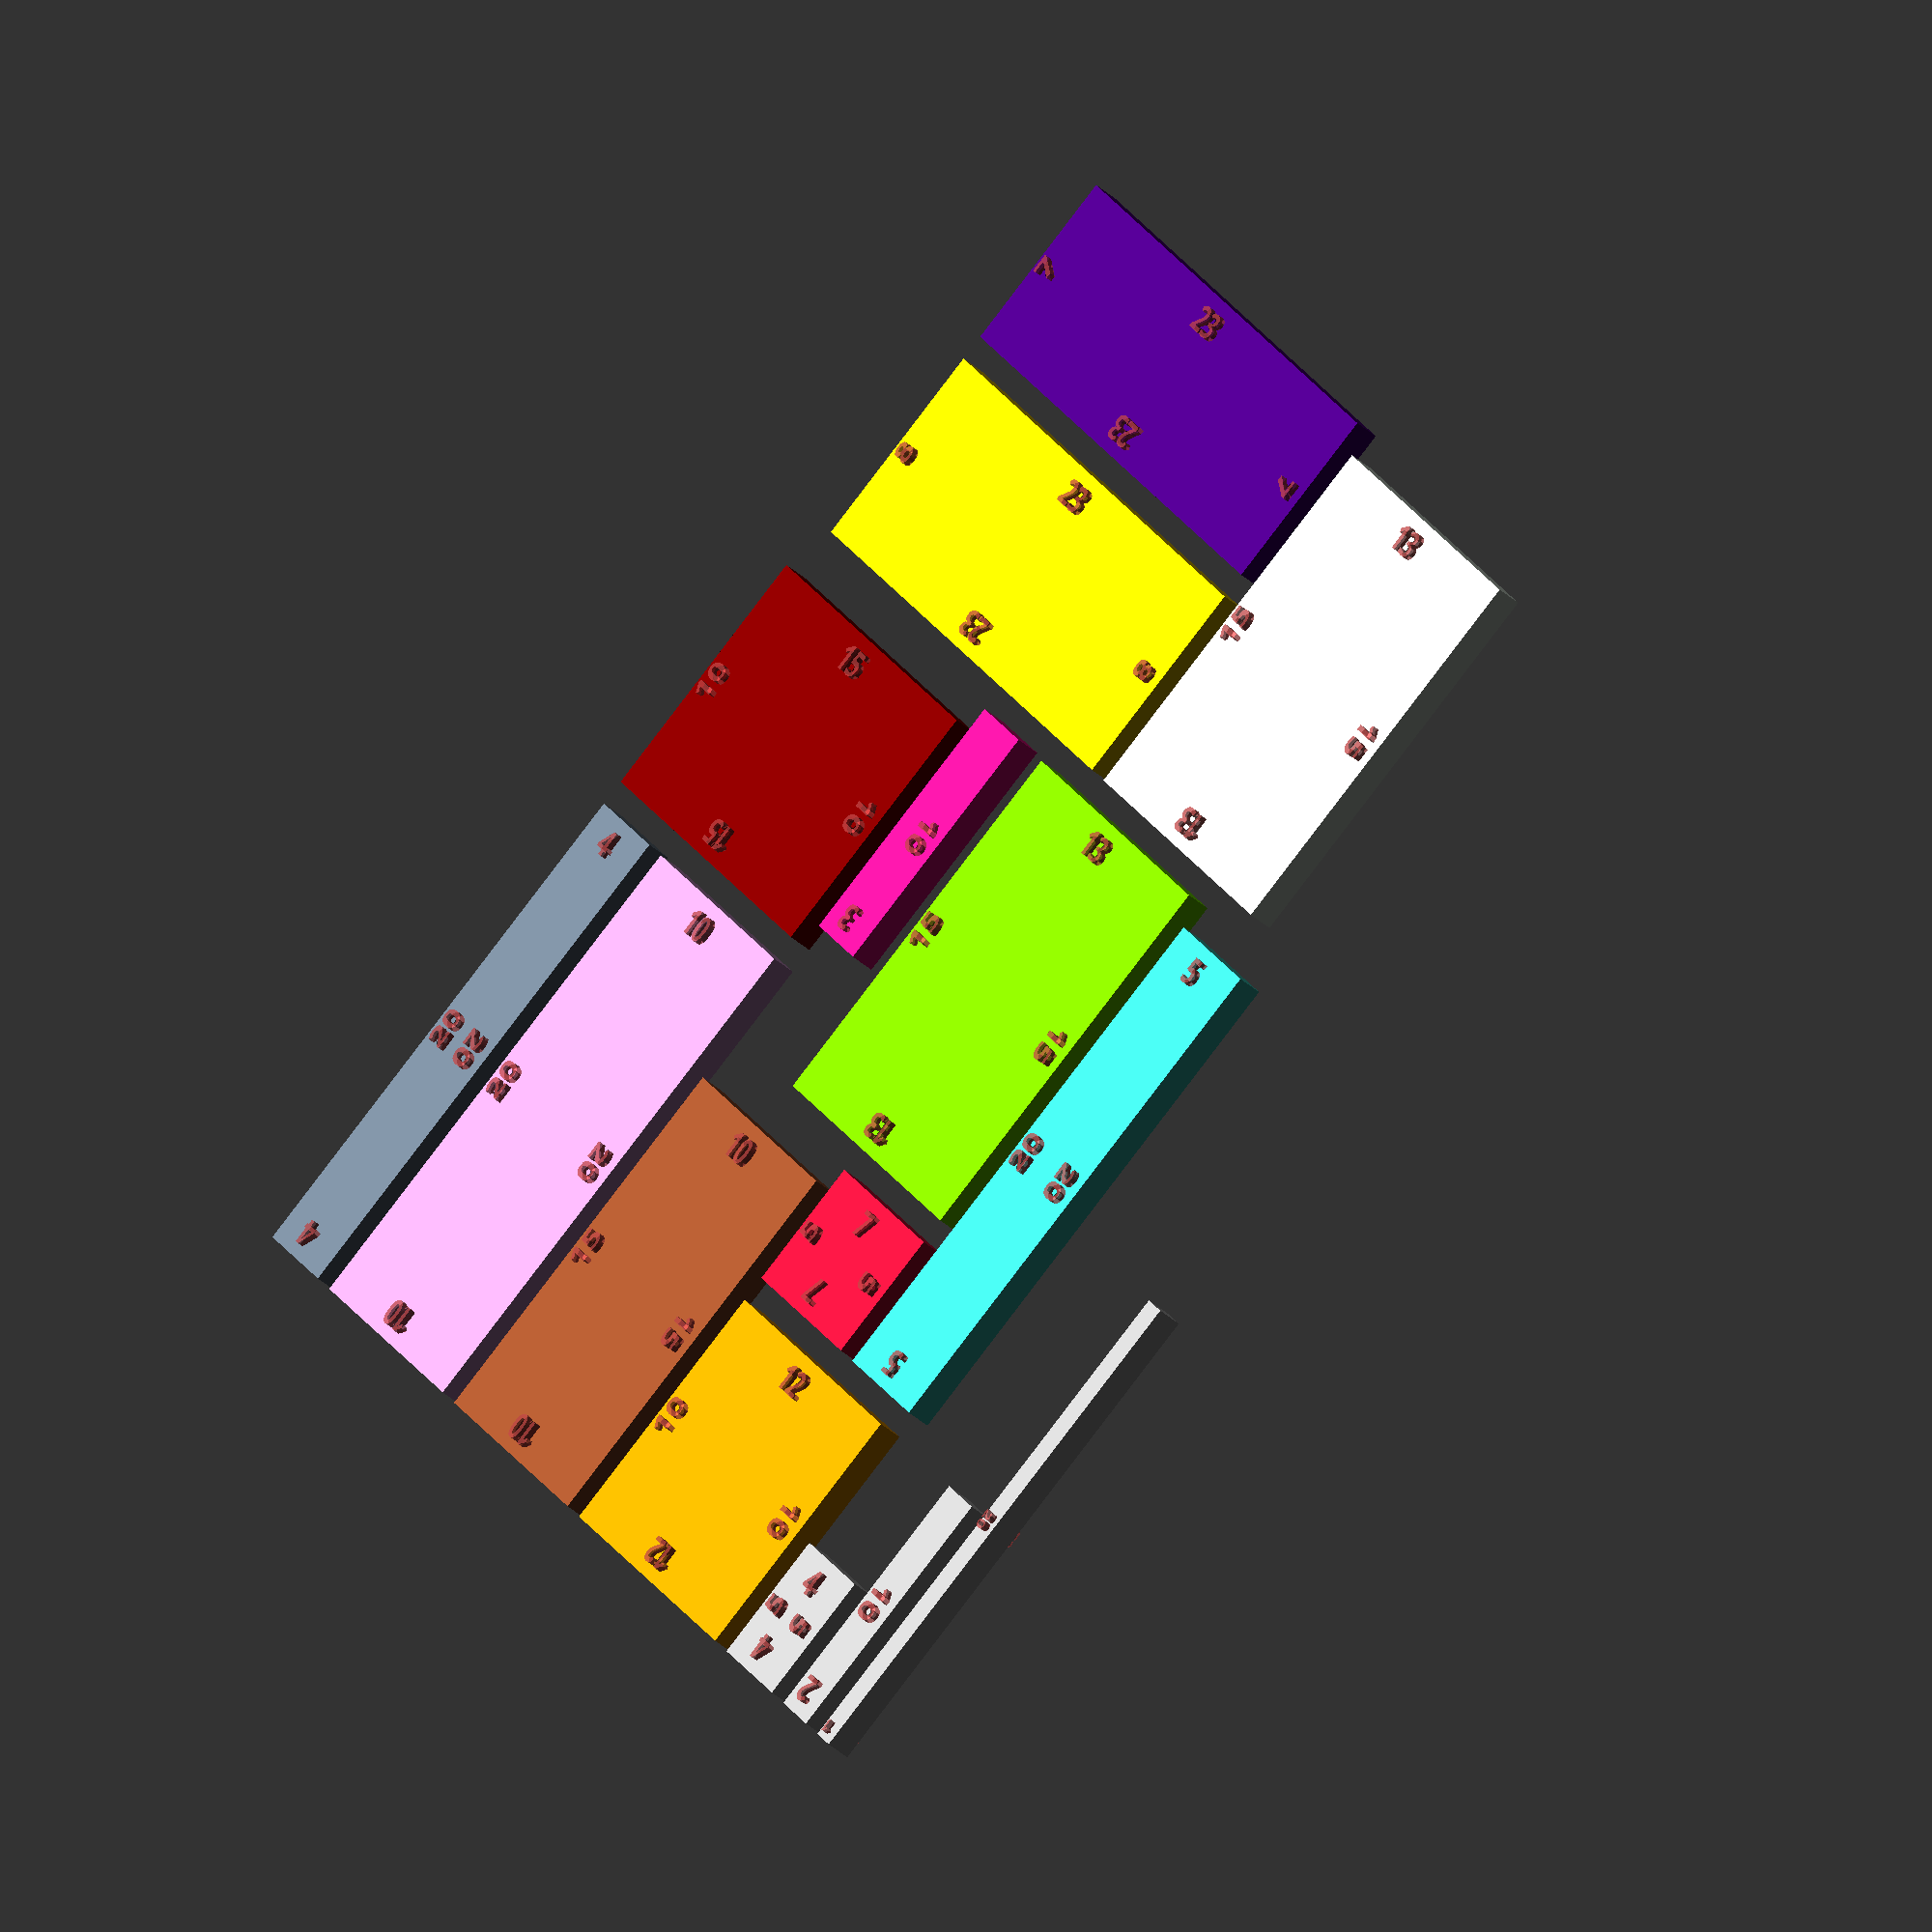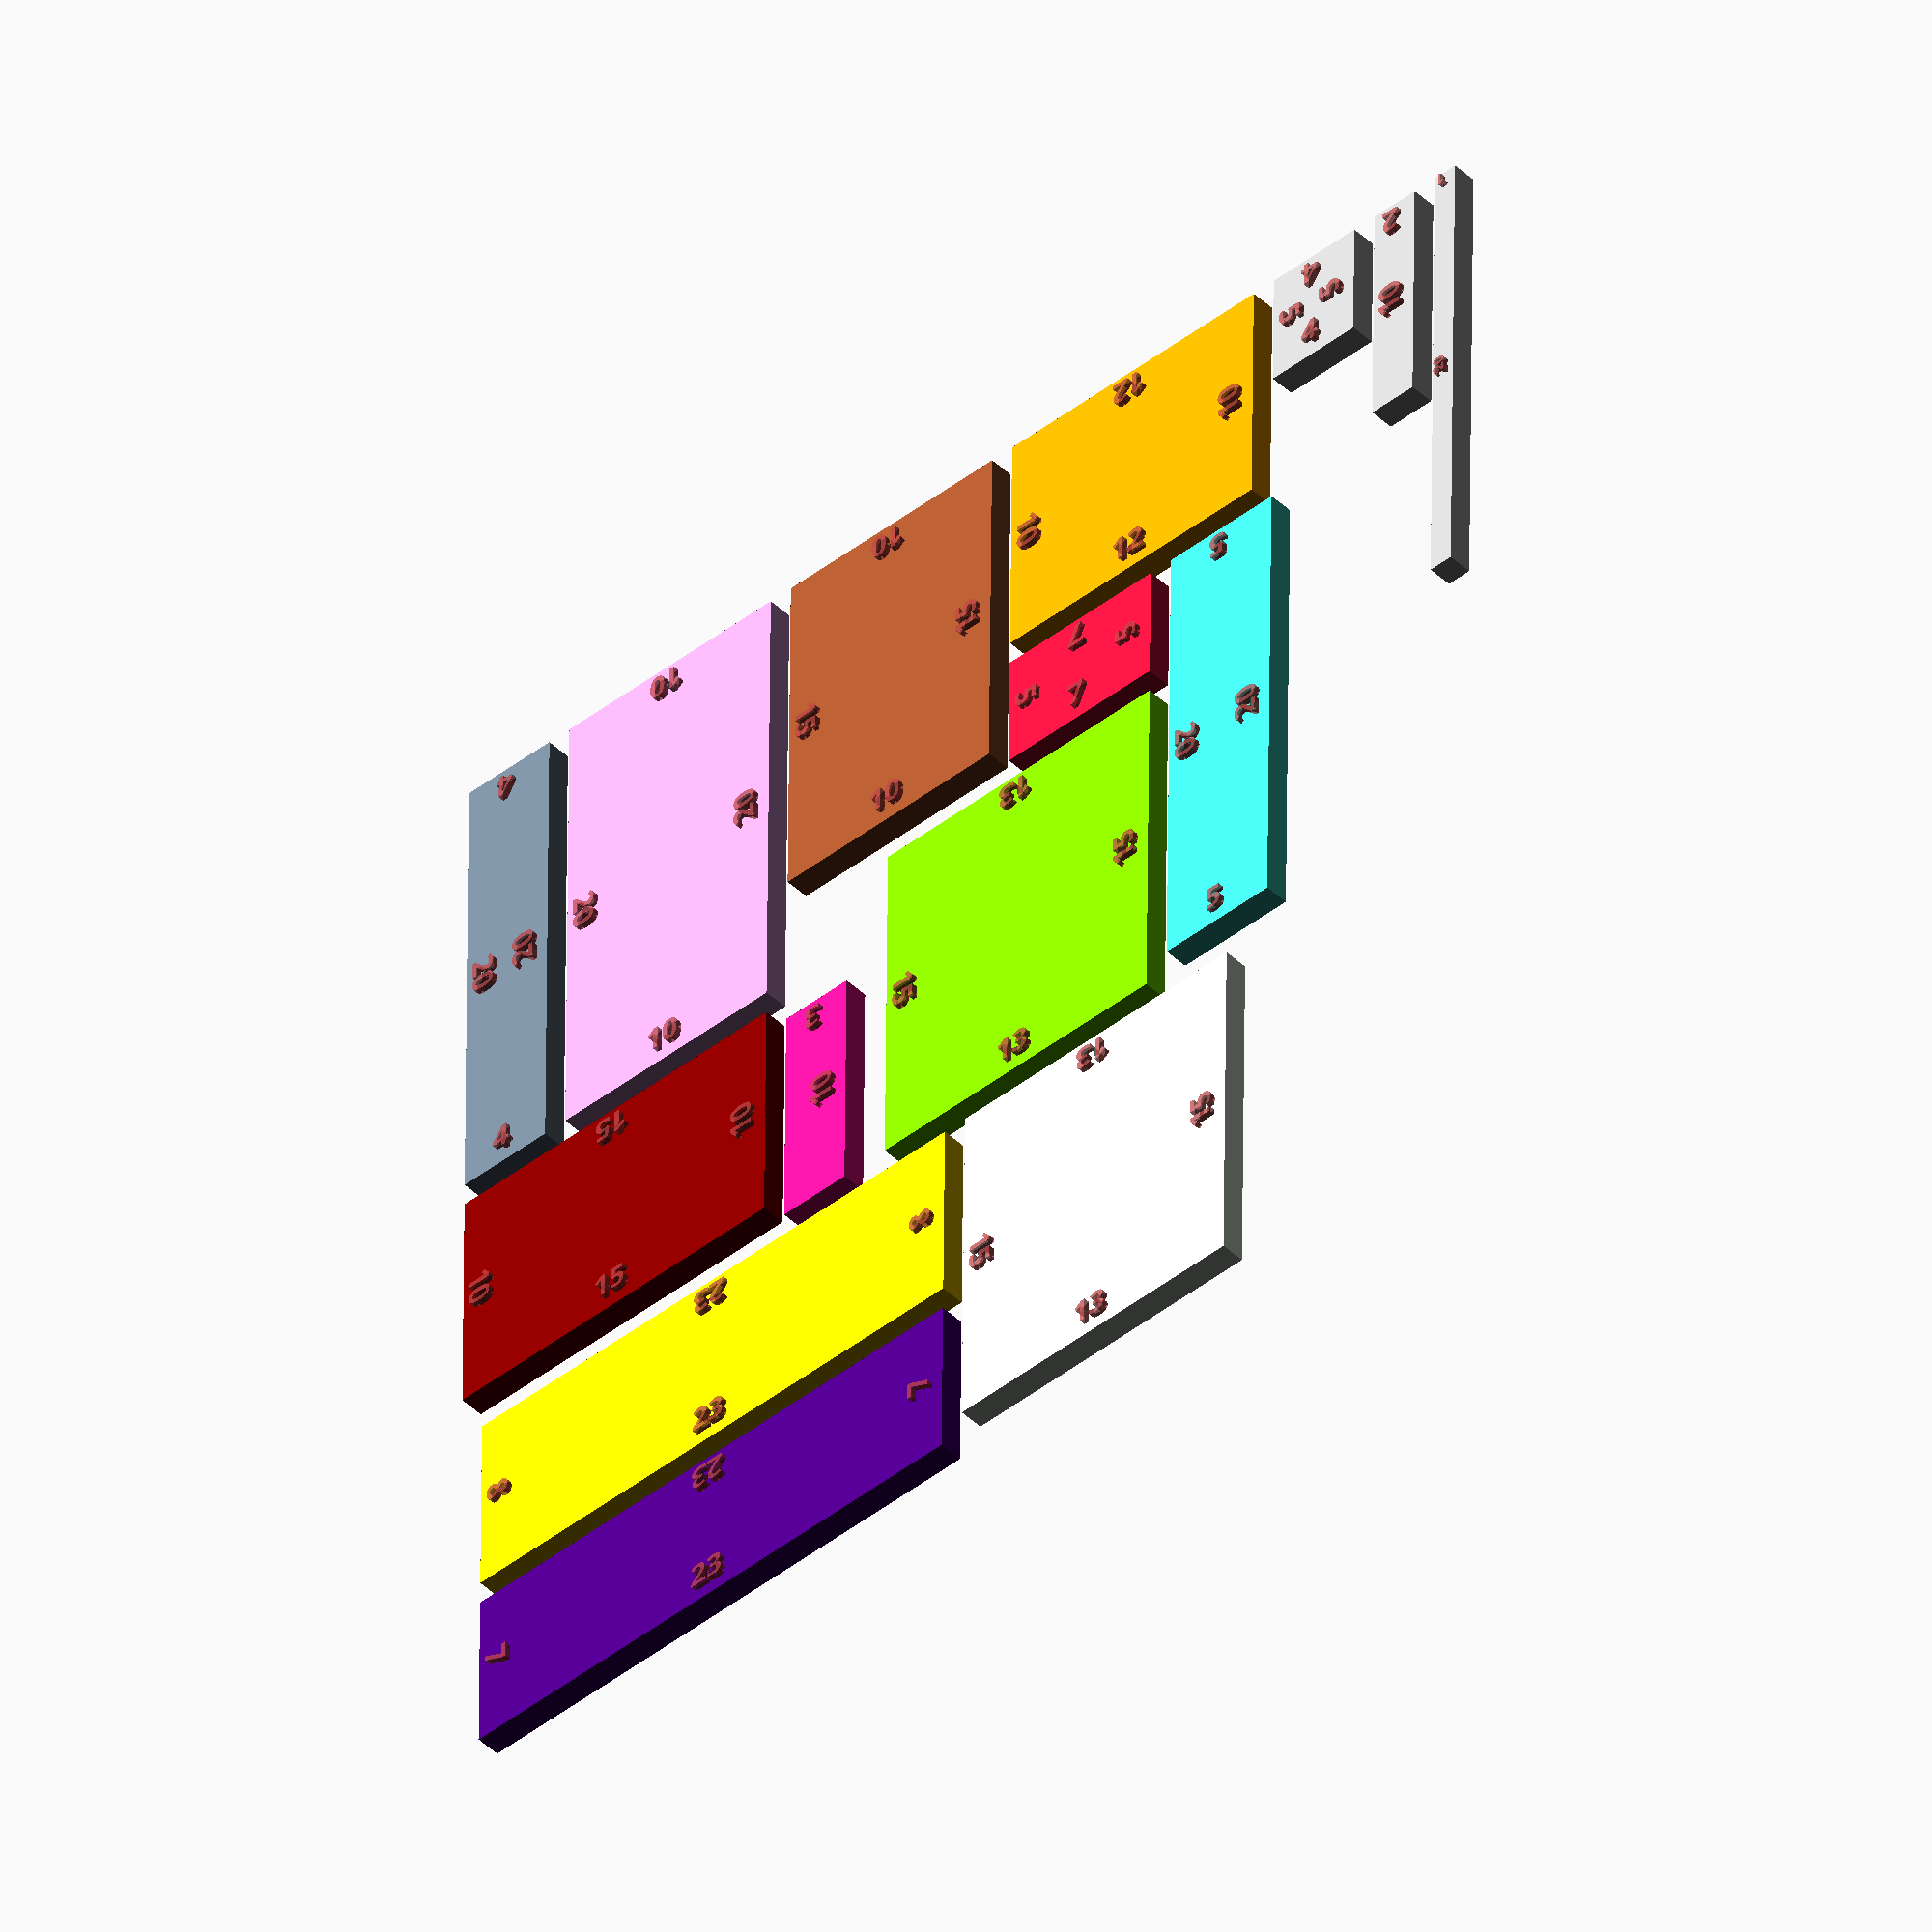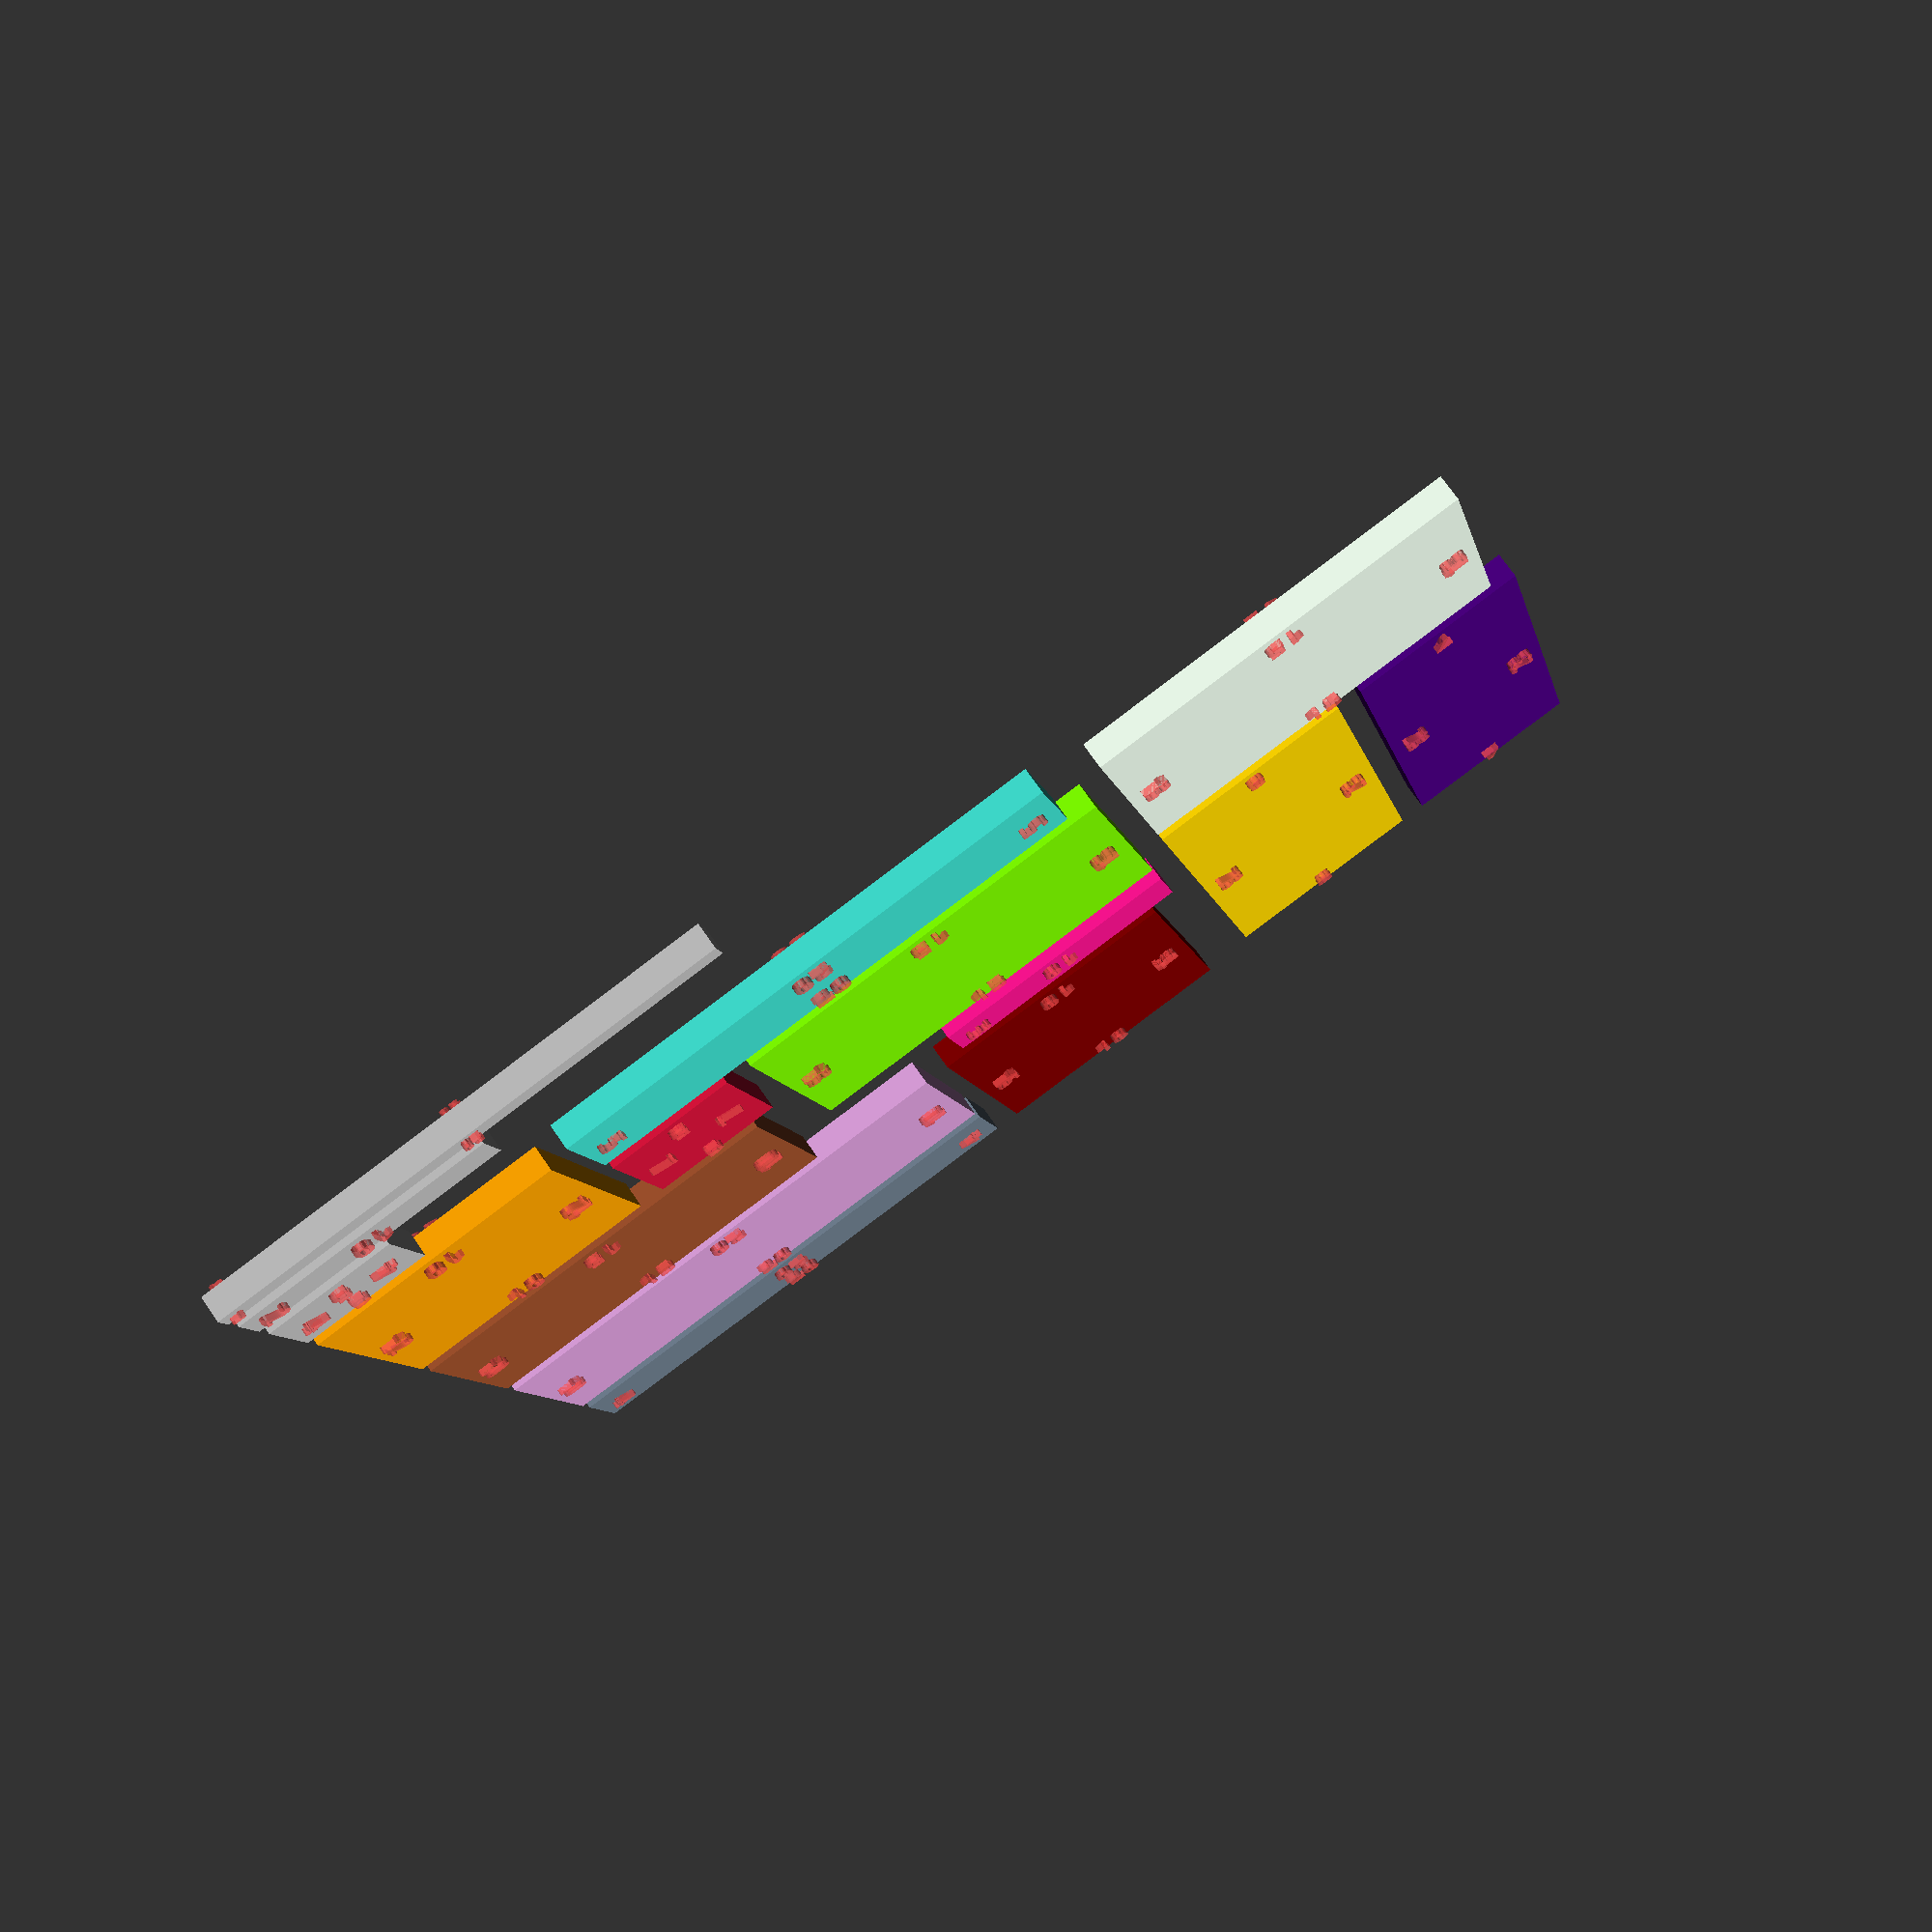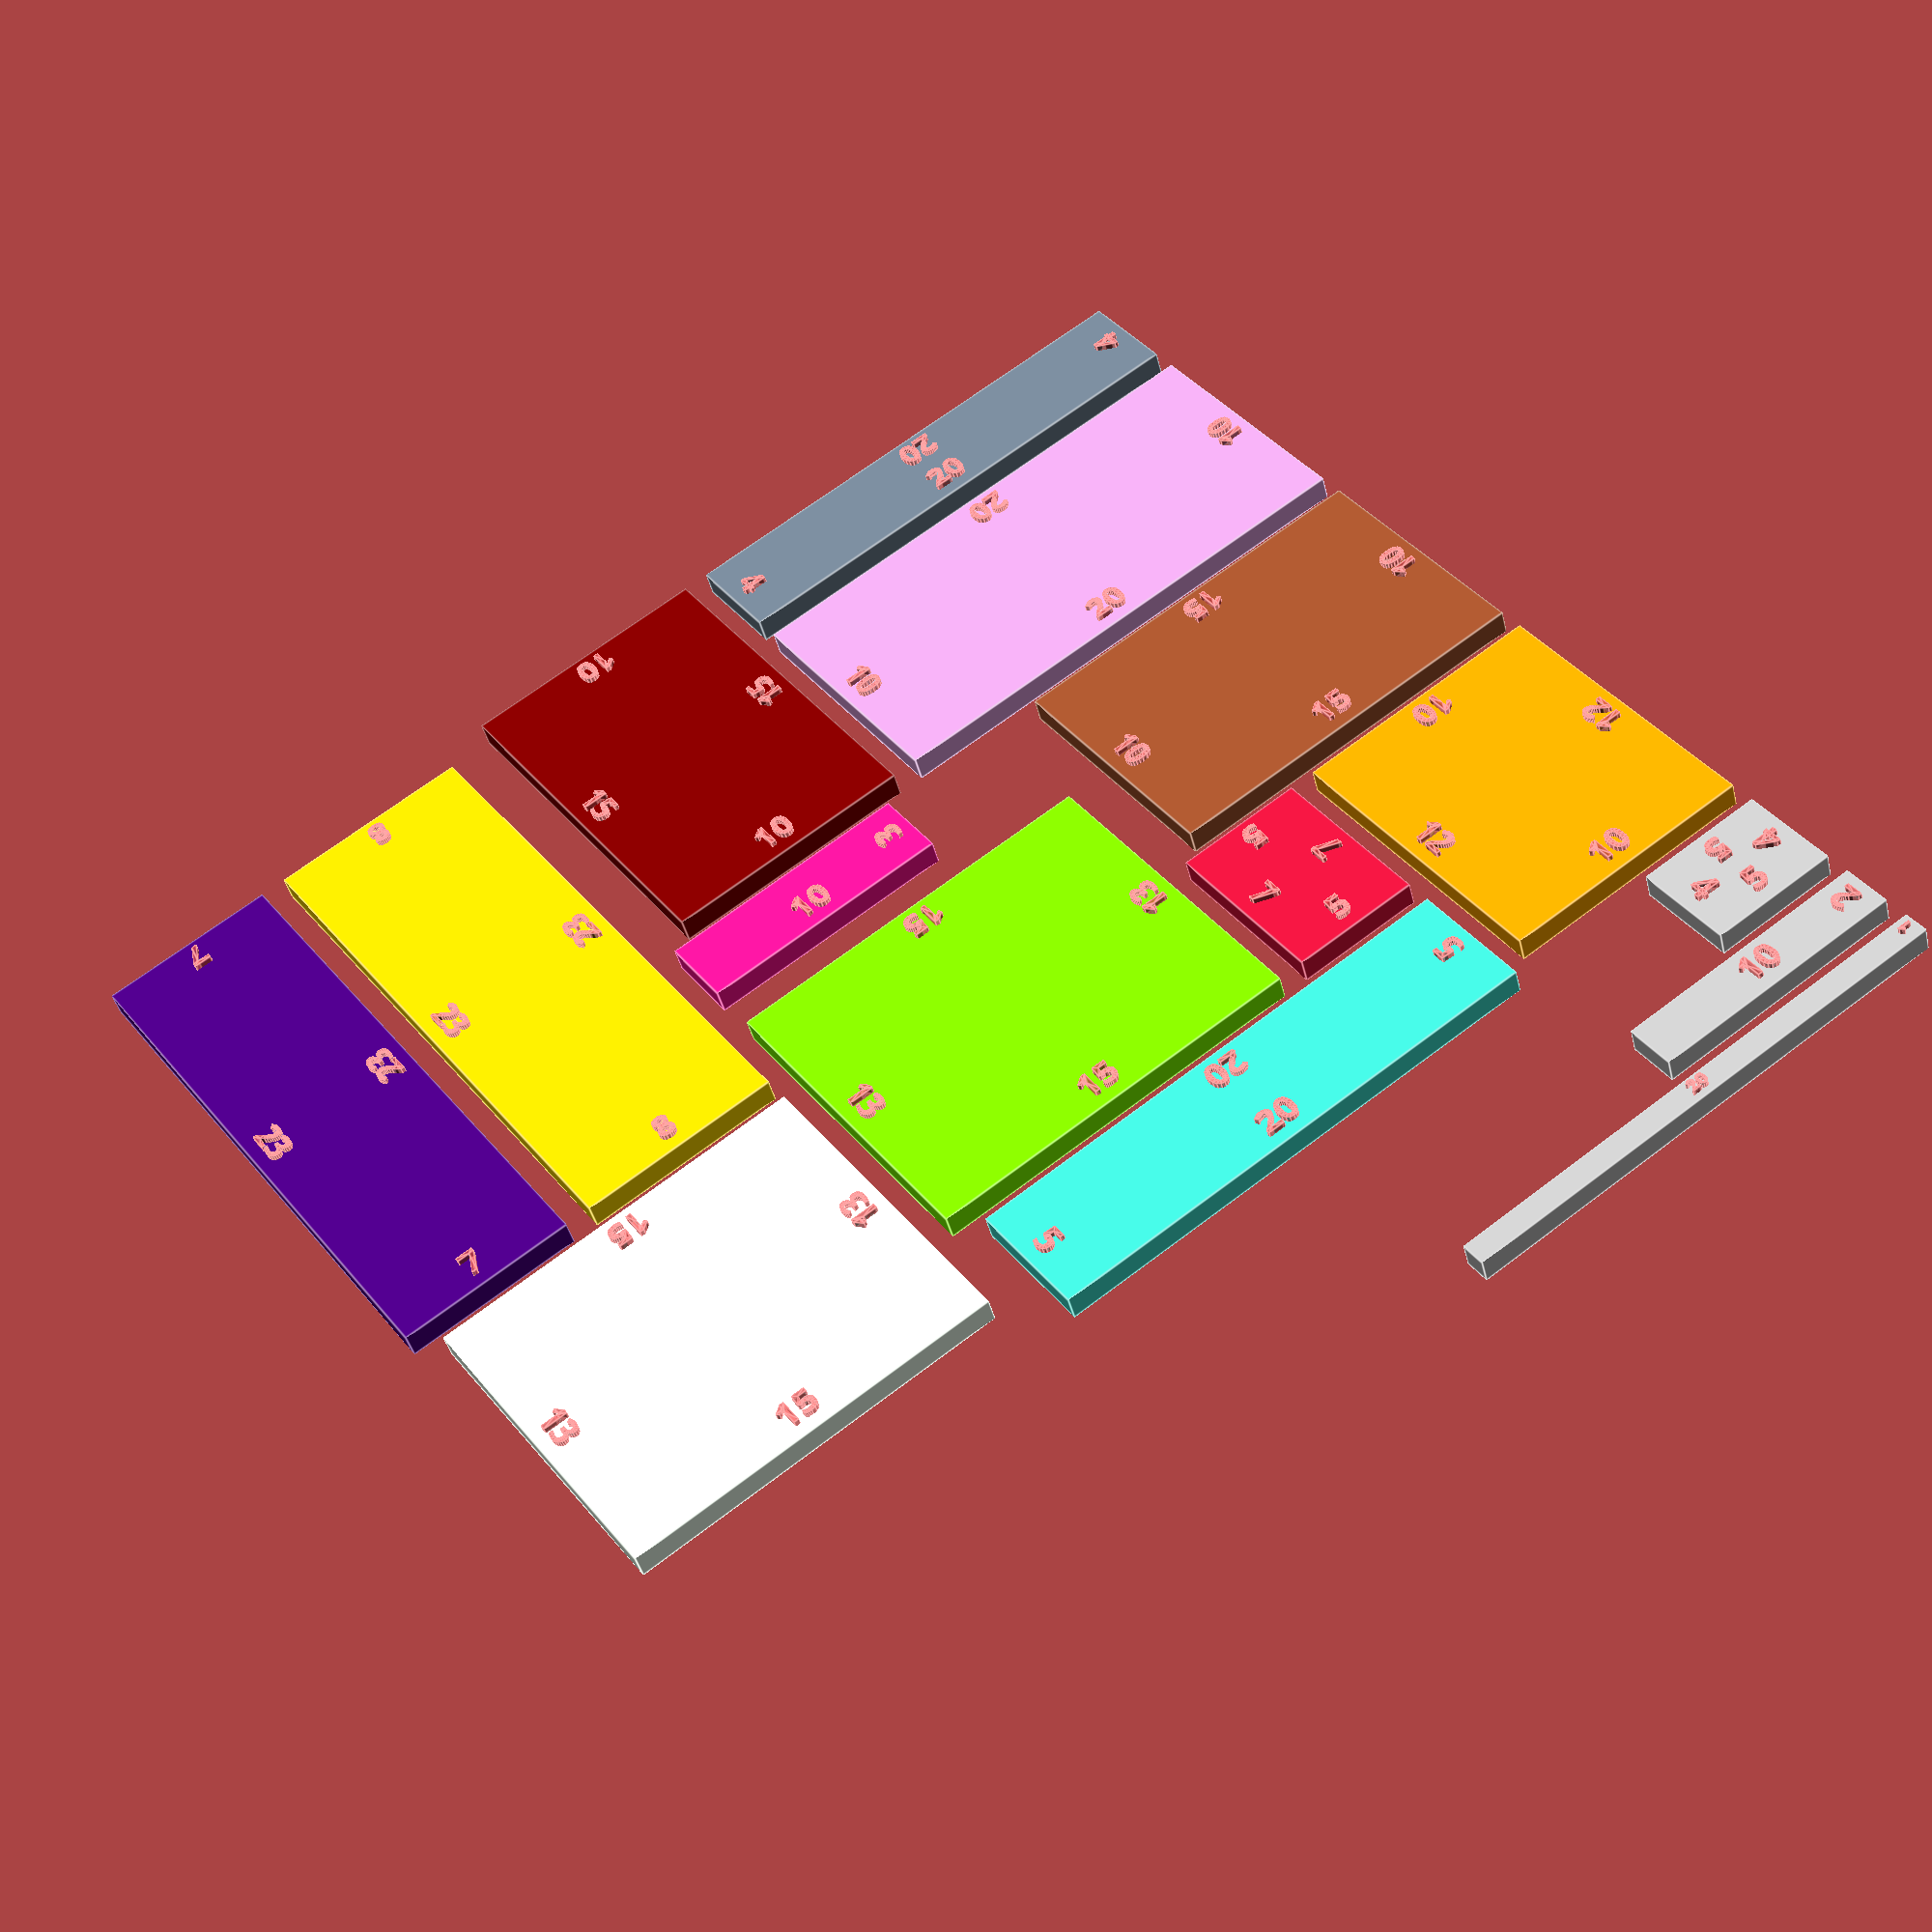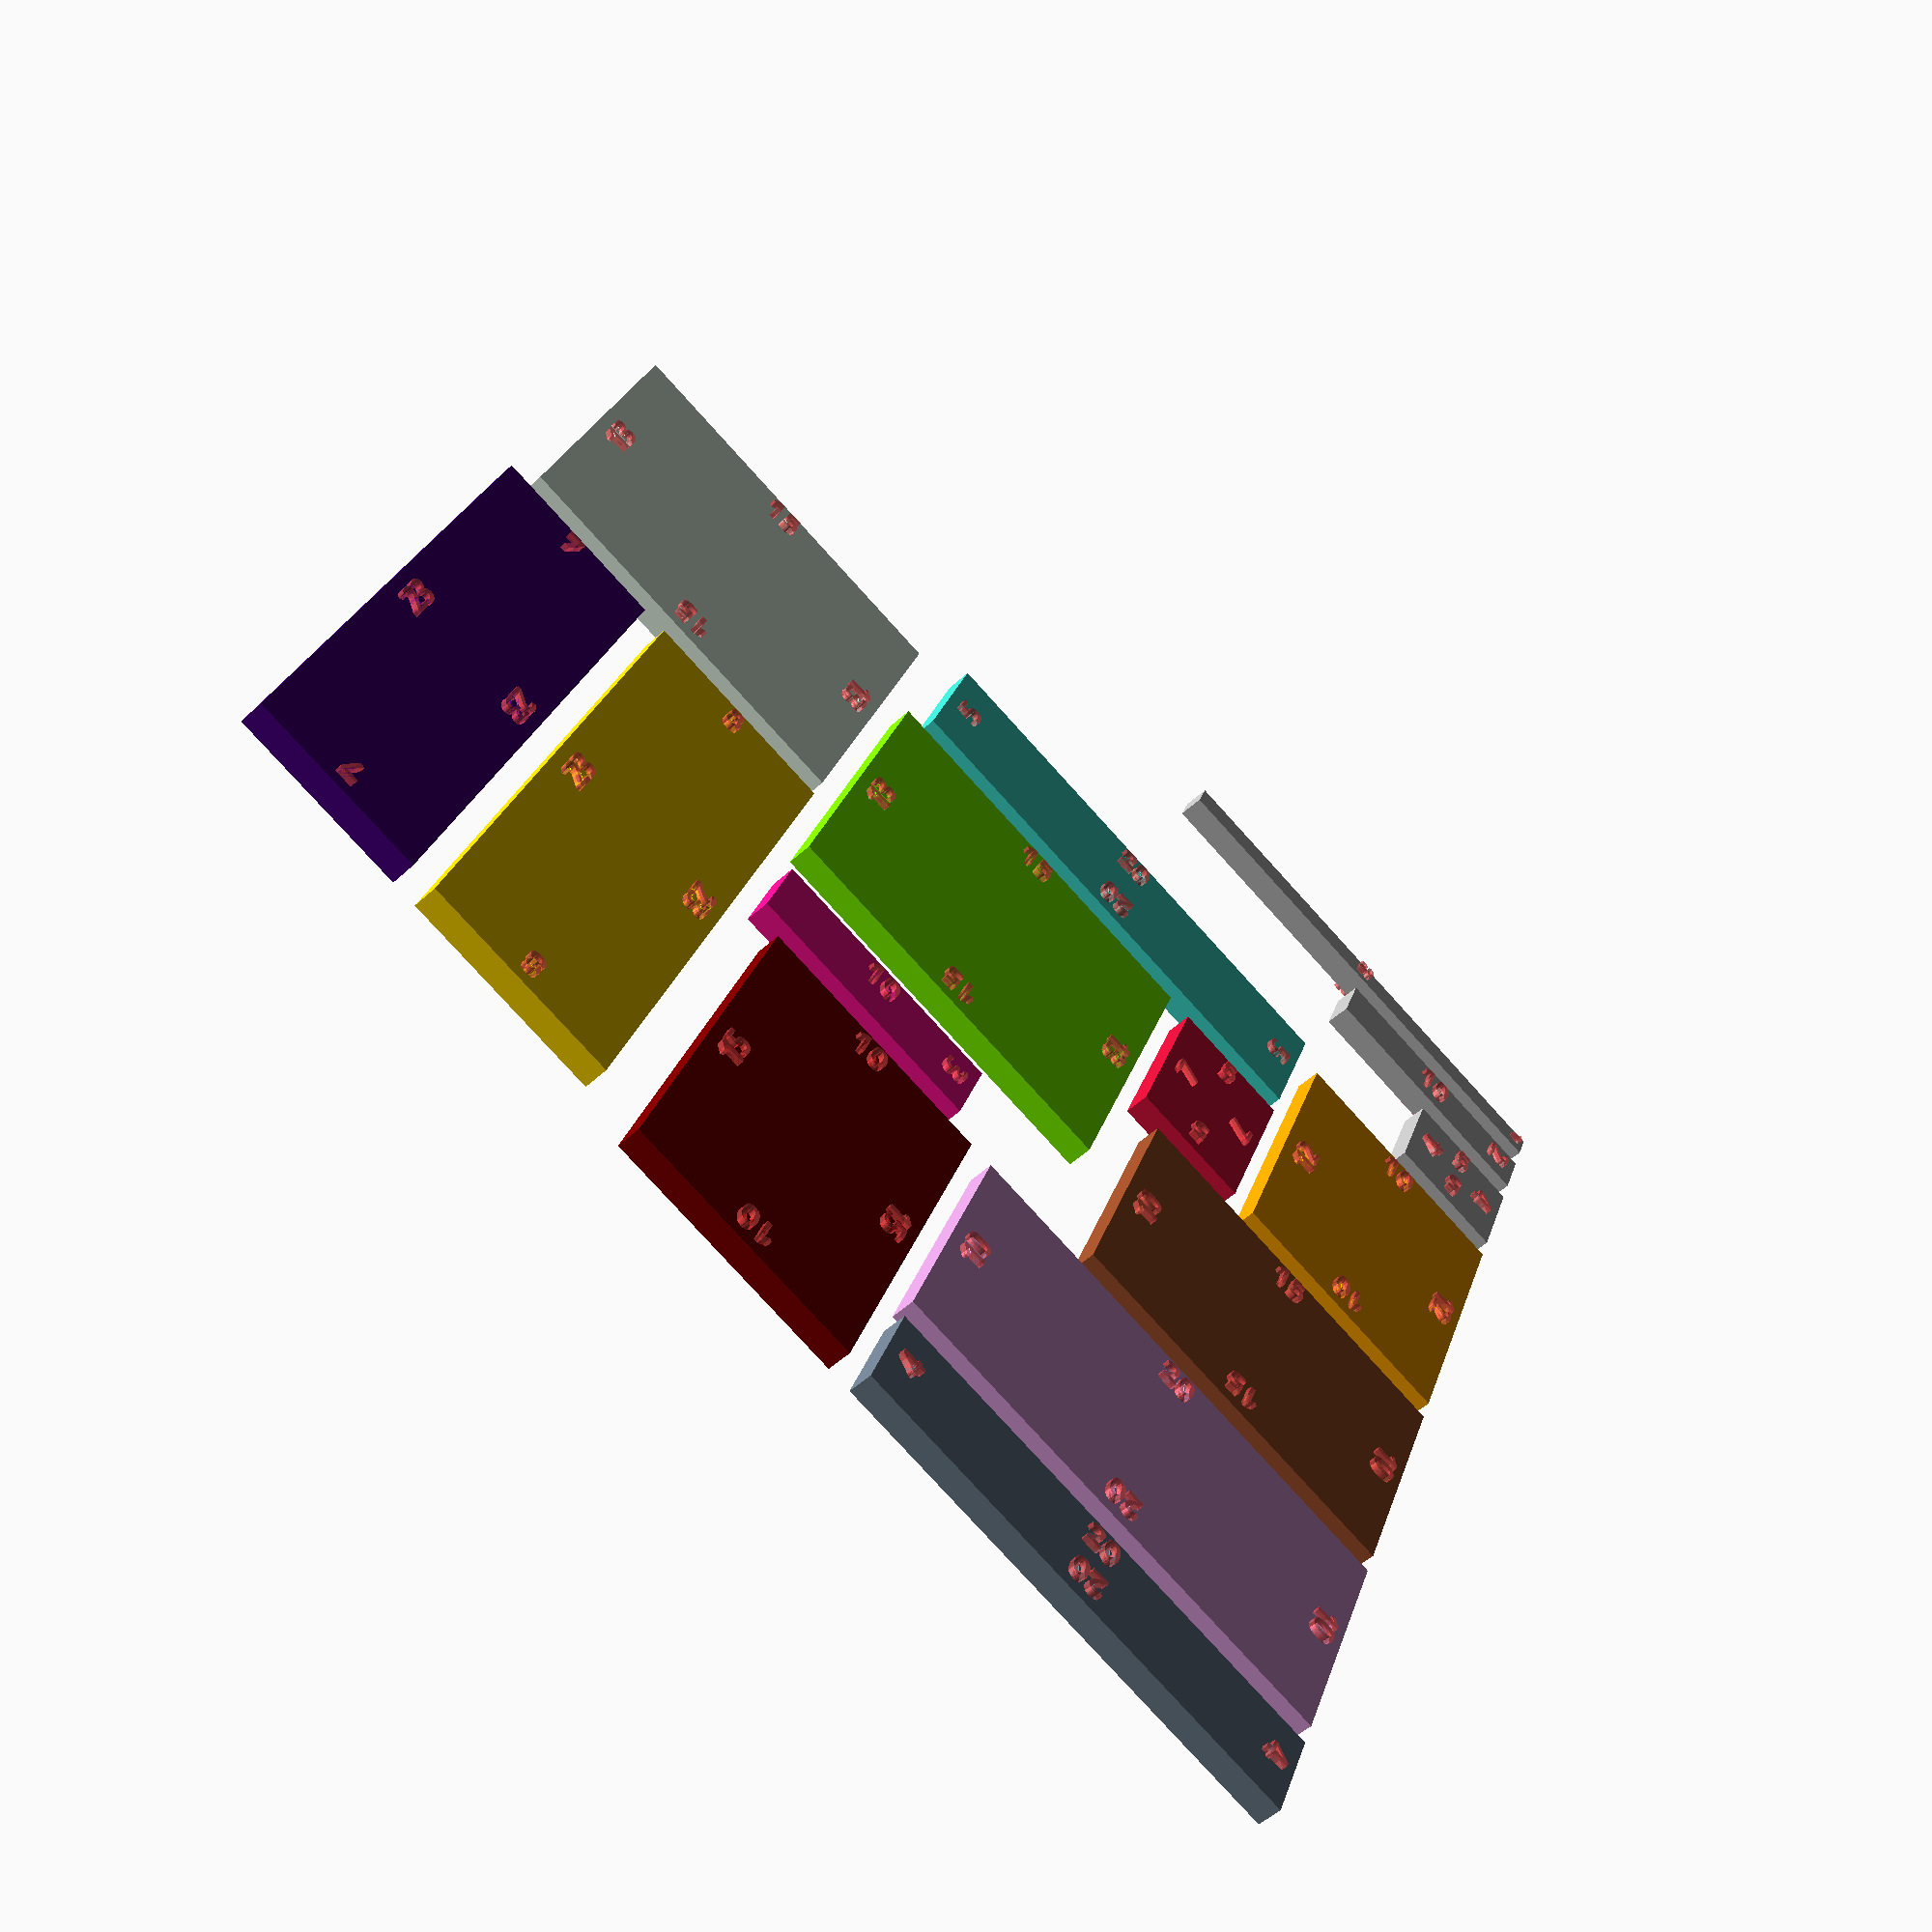
<openscad>

/* [Render Parameters] */
// ----------------------------------------------------------------------

// Render quality (fast preview does not render threads).
render_quality = "fast preview"; // ["fast preview", "preview", "final rendering"]


/* [Parts] */
models = "pieces"; // ["pieces", "case", "lid"]


/* [Piece Layout] */
// ----------------------------------------------------------------------

// How to layout the pieces
piece_layout = "key0"; // ["linear", "square", "key0", "key1", "key2"]

// Render pieces in exploded layout (printable). 
pieces_exploded = true;

/* [Piece Parameters] */
// ----------------------------------------------------------------------

// The total height of the vial and cap when assembled. [mm]
piece_height = 3; 

// how big to scale the pieces by. [mm]
piece_scale = 3;

// piece_label_type = "Name 1"; // ["Name 1", "Name 2", "Dimensions"]

// Render the names on the piece.
piece_labels = false;

// TODO: make this work
// Render the names on the key pieces.
key_piece_labels = false;

// Render the dimensions on the piece.
piece_dimensions = true;

// List fonts on your system:
// fc-list -f "%-60{{%{family[0]}%{:style[0]=}}}%{file}\n" | sort
piece_font = "SF Mono:style=Bold";

/* [Box Parameters] */
// ----------------------------------------------------------------------

// The shape of the box. Square has 1 solution, 3_keys has 3 soutions. 
box_layout = "square"; // ["square", "3_keys"]

// How thick to make the walls for the box. [mm]
box_wall_t = 2;

/* [Hidden] */
// ----------------------------------------------------------------------
// (This is a special section that OpenSCAD will not show in the 
// customizer. Used for private variables. 

// The following arrays contain:
// [size, offset_rotation_packed, offset_rotation_exploded]
// [[width, height], [offset_x, offset_y, rotation], [offset_x, offset_y, rotation]],

ps_linear = [
    [[7, 5], [0, 0, 0], [0, 0, 0]],
    [[3, 10], [7, 0, 0], [8, 0, 0]],
    [[12, 10], [10, 0, 0], [12, 0, 0]],
    [[15, 10], [22, 0, 0], [25, 0, 0]],
    [[15, 10], [37, 0, 0], [41, 0, 0]],
    [[13, 15], [52, 0, 0], [57, 0, 0]],
    [[15, 13], [65, 0, 0], [71, 0, 0]],
    [[4, 20], [80, 0, 0], [87, 0, 0]],
    [[20, 5], [84, 0, 0], [92, 0, 0]],
    [[10, 20], [104, 0, 0], [113, 0, 0]],
    [[23, 7], [114, 0, 0], [124, 0, 0]],
    [[8, 23], [137, 0, 0], [148, 0, 0]],
    // Keys
    [[5, 4], [15, 14, 0], [157, 0, 0]],
    [[10, 2], [0, 30, 0], [163, 0, 0]],
    [[20, 1], [10, 15, 0], [174, 0, 0]]
];

ps_square = [
    [[5, 7], [30, 20, 0], [33, 23, 0]],
    [[10, 3], [10, 27, 0], [11, 30, 0]],
    [[10, 12], [30, 8, 0], [33, 9, 0]],
    [[10, 15], [0, 0, 0], [0, 0, 0]],
    [[10, 15], [0, 15, 0], [0, 16, 0]],
    [[15, 13], [20, 27, 0], [22, 31, 0]],
    [[13, 15], [17, 8, 0], [19, 9, 0]],
    [[20, 4], [10, 23, 0], [11, 25, 0]],
    [[5, 20], [35, 20, 0], [39, 22, 0]],
    [[20, 10], [0, 30, 0], [0, 34, 0]],
    [[7, 23], [10, 0, 0], [11, 0, 0]],
    [[23, 8], [17, 0, 0], [19, 0, 0]],
    // Keys
    [[5, 4], [15, 14, 0], [0, 45, 0]],
    [[10, 2], [0, 30, 0], [6, 45, 0]],
    [[20, 1], [10, 15, 0], [17, 45, 0]]
];

ps_key0 = [
    [[5, 7], [10, 24, 0], [11, 27, 0]],
    [[10, 3], [20, 15, 0], [22, 16, 0]],
    [[10, 12], [0, 24, 0], [0, 27, 0]],
    [[10, 15], [20, 0, 0], [21, 0, 0]],
    [[15, 10], [0, 14, 0], [0, 16, 0]],
    [[15, 13], [15, 18, 0], [17, 21, 0]],
    [[15, 13], [30, 23, 0], [33, 25, 0]],
    [[20, 4], [0, 0, 0], [0, 0, 0]],
    [[20, 5], [10, 31, 0], [11, 35, 0]],
    [[20, 10], [0, 4, 0], [0, 5, 0]],
    [[7, 23], [38, 0, 0], [42, 1, 0]],
    [[8, 23], [30, 0, 0], [33, 1, 0]],
    // Keys
    // [[5, 4], [15, 14, 0], [16, 16, 0]], // solution position
    [[5, 4], [15, 14, 0], [0, 40, 0]],
    [[10, 2], [0, 30, 0], [0, 45, 0]],
    [[20, 1], [10, 15, 0], [0, 48, 0]],
];

ps_key1 = [
    [[5, 7], [15, 13, 0], [17, 14, 0]],
    [[10, 3], [20, 13, 0], [23, 14, 0]],
    [[10, 12], [10, 20, 0], [11, 22, 0]],
    [[10, 15], [0, 0, 0], [0, 0, 0]],
    [[10, 15], [0, 15, 0], [0, 16, 0]],
    [[15, 13], [15, 0, 0], [17, 0, 0]],
    [[15, 13], [30, 23, 0], [34, 24, 0]],
    [[20, 4], [0, 32, 0], [0, 35, 0]],
    [[5, 20], [10, 0, 0], [11, 0, 0]],
    [[10, 20], [20, 16, 0], [23, 18, 0]],
    [[7, 23], [38, 0, 0], [43, 0, 0]],
    [[8, 23], [30, 0, 0], [34, 0, 0]],
    // Keys
    [[5, 4], [15, 14, 0], [0, 40, 0]],
    // [[10, 2], [0, 30, 0], [0, 32, 0]], // solution position
    [[10, 2], [0, 30, 0], [0, 45, 0]],
    [[20, 1], [10, 15, 0], [0, 48, 0]],
];

ps_key2 = [
    [[5, 7], [5, 12, 0], [6, 13, 0]],
    [[10, 3], [10, 16, 0], [12, 18, 0]],
    [[10, 12], [0, 0, 0], [0, 0, 0]],
    [[10, 15], [10, 0, 0], [12, 0, 0]],
    [[10, 15], [20, 0, 0], [23, 0, 0]],
    [[15, 13], [5, 19, 0], [6, 22, 0]],
    [[15, 13], [30, 23, 0], [34, 24, 0]],
    [[20, 4], [0, 32, 0], [0, 36, 0]],
    [[5, 20], [0, 12, 0], [0, 13, 0]],
    [[10, 20], [20, 16, 0], [23, 18, 0]],
    [[7, 23], [38, 0, 0], [43, 0, 0]],
    [[8, 23], [30, 0, 0], [34, 0, 0]],
    // Keys
    [[5, 4], [15, 14, 0], [0, 41, 0]],
    [[10, 2], [0, 30, 0], [0, 46, 0]],
    // [[20, 1], [10, 15, 0], [12, 16, 0]], // solution position
    [[20, 1], [10, 15, 0], [0, 49, 0]]
];

piece_properties = [
    ["Crimson", "7 x 5", "P 0"],
    ["DeepPink", "3 x 10", "P 1"],
    ["Orange", "12 x 10", "P 2"],
    ["Maroon", "15 x 10", "P 3"],
    ["Sienna", "15 x 10", "P 4"],
    ["Chartreuse", "13 x 15", "P 5"],
    ["Honeydew", "15 x 13", "P 6"],
    ["SlateGray", "4 x 20", "P 7"],
    ["Turquoise", "20 x 5", "P 8"],
    ["Plum", "10 x 20", "P 9"],
    ["Indigo", "23 x 7", "P 10"],
    ["Gold", "8 x 23", "P 11"],
    ["Silver", "5 x 4", "K 0"],
    ["Silver", "10 x 2", "K 1"],
    ["Silver", "20 x 1", "K 2"],
];


// Dimensions for key box (rect). Holds up to 3 layers of pieces. 
box_3keys_size = [45, 36, 3];

// Dimensions for square box. Holds up to 3 layers of pieces. 
box_square_size = [40, 40, 3];

// module render_pieces(layout="solution_square") {
module render_pieces(ps, exploded) {

    translate([2 * box_wall_t, 2 * box_wall_t, piece_height / 2]) {
    // translate([0, 0, piece_height / 2]) {
        // Render in the square solution
        for (i = [0: len(ps) - 1]) {
            echo(" ------- i: ", i);
        // for (i = [len(ps) - 3: len(ps) - 1]) {
        // for (i = [0: 0]) {
            p = ps[i];
            rect = p[0];
            // color = p[2];
            color = piece_properties[i][0];
            color(color) {
                position = exploded == true ? p[2] : p[1];
                rotate(position.z) {
                    translate([
                        piece_scale * (position.x + rect.x / 2), 
                        piece_scale * (position.y + rect.y / 2), 
                        0
                    ]) {      
                        difference() {
                            // The piece itself
                            cube(
                                size=[
                                    piece_scale * rect.x, 
                                    piece_scale * rect.y, 
                                    piece_height
                                ], 
                                center=true
                            );

                            union() {
                                // Positional data to print text on both sides of the piece. 
                                // Data is as follows: [tranlate.z, rotate.x]
                                ps = [
                                    [1, 0],
                                    [-1, 180]
                                ];

                                text_margin = 0.25;
                                text_size = 1.0;

                                echo("text_size: ", text_size);
                                smaller_dimension = min(rect.x, rect.y);
                                echo("smaller_dimension: ", smaller_dimension);
                                text_size_clipped = min(text_size, smaller_dimension - 2 * text_margin);
                                echo("text_size_clipped: ", text_size_clipped);

                                if (piece_labels == true) {
                                    for (j = [0: len(ps) - 1]) {
                                        p = ps[j];
                                        translate([0, 0, p[0] * (piece_height) / 2]) 
                                        scale([piece_scale, piece_scale, piece_height / 2])
                                        rotate([p[1], 0, 0])

                                        #text(
                                            text = piece_properties[i][2], 
                                            font = piece_font,
                                            halign = "center", 
                                            valign = "center", 
                                            size = text_size_clipped
                                        );
                                    }
                                } 

                                if (piece_dimensions == true) {
                                    for (j = [0: len(ps) - 1]) {
                                        // Loop through each of the 4 sides. 
                                        for (k = [0: 3]) {
                                            if ((3 * text_size >= rect.y || 3 * text_size >= rect.x) && k >= 2) {
                                                // This avoids printing two dimension numbers on top of each other when they overlap.
                                                // Instead settle for 2 labels instead of 4
                                            } else {
                                                // Rotate and position the dimension label along the edge of the piece. 
                                                p = ps[j];
                                                rotate([0, 0, k * (360 / 4)])
                                                translate([
                                                    0, 
                                                    piece_scale * ((k % 2 == 0 ? rect.y : rect.x) / 2 - text_size_clipped), 
                                                    p[0] * (piece_height) / 2
                                                ]) 
                                                scale([piece_scale, piece_scale, piece_height / 2])
                                                rotate([p[1], 0, 180])

                                                #text(
                                                    text = str(k % 2 == 0 ? rect.x : rect.y), 
                                                    font = piece_font,
                                                    halign = "center", 
                                                    valign = "center", 
                                                    size = text_size_clipped
                                                );
                                            }
                                        }
                                    }
                                } 
                            }
                        }
                    }
                }
            }
        }
    }
}

module render_box(dimensions) {
    slop = dimensions.x / 100;
    
    // Bottom
    bottom_inner = [
        dimensions.x * piece_scale + slop,
        dimensions.y * piece_scale + slop,
        dimensions.z * piece_height + slop
    ];
    bottom_outer = [
        bottom_inner.x + 2 * box_wall_t + slop,
        bottom_inner.y + 2 * box_wall_t + slop,
        bottom_inner.z + 1 * box_wall_t + slop,
    ];

    if (models == "case") {
        color("#996666", alpha = 0.75) {
            translate([
                box_wall_t + bottom_outer.x / 2,
                box_wall_t + bottom_outer.y / 2,
                bottom_outer.z / 2
            ]) {
                difference() {
                    cube(
                        size = bottom_outer, 
                        center = true
                    );

                    // Interior cutaway
                    translate([0, 0, box_wall_t]){
                        cube(
                            size = bottom_inner,
                            center = true
                        );
                    } 
                }
            }
        }
    }

    if (models == "lid") {
        // Top
        top_inner = [
            bottom_outer.x + slop,
            bottom_outer.y + slop,
            bottom_outer.z + slop
        ];
        top_outer = [
            top_inner.x + 2 * box_wall_t + slop,
            top_inner.y + 2 * box_wall_t + slop,
            top_inner.z + 1 * box_wall_t + slop
        ];
        color("#669966", alpha = 0.75) {
            // translate([top_outer_x, top_outer_y, top_outer_z]) 
            // rotate([0, 180, 0])
            translate([
                top_outer.x / 2, 
                top_outer.y / 2, 
                top_outer.z / 2 - 0.01
            ]) {
                difference() {
                    cube(
                        size = top_outer, 
                        center = true
                    );

                    // Interior cutaway
                    translate([0, 0, -box_wall_t]){
                        cube(
                            size = top_inner,
                            center = true
                        );
                    } 
                }
            }
        }
    }
}

module main() {
    if (models == "pieces") {
        if (piece_layout == "linear") {
            render_pieces(
                ps = ps_linear,
                exploded = pieces_exploded
            );
        } else if (piece_layout == "square") {
            render_pieces(
                ps = ps_square,
                exploded = pieces_exploded
            );
        } else if (piece_layout == "key0") {
            render_pieces(
                ps = ps_key0,
                exploded = pieces_exploded
            );
        } else if (piece_layout == "key1") {
            render_pieces(
                ps = ps_key1,
                exploded = pieces_exploded
            );
        } else if (piece_layout == "key2") {
            render_pieces(
                ps = ps_key2,
                exploded = pieces_exploded
            );
        }
    } else if (models == "case" || models == "lid") {
        if (box_layout == "square") {
            render_box(dimensions=box_square_size);
        } else if (box_layout == "3_keys") {
            render_box(dimensions=box_3keys_size);
        }
    }
}

main();
</openscad>
<views>
elev=40.5 azim=214.4 roll=222.7 proj=o view=wireframe
elev=44.7 azim=90.6 roll=42.6 proj=o view=solid
elev=286.4 azim=346.7 roll=325.2 proj=p view=solid
elev=221.4 azim=324.5 roll=166.6 proj=p view=edges
elev=49.2 azim=338.6 roll=136.1 proj=p view=solid
</views>
